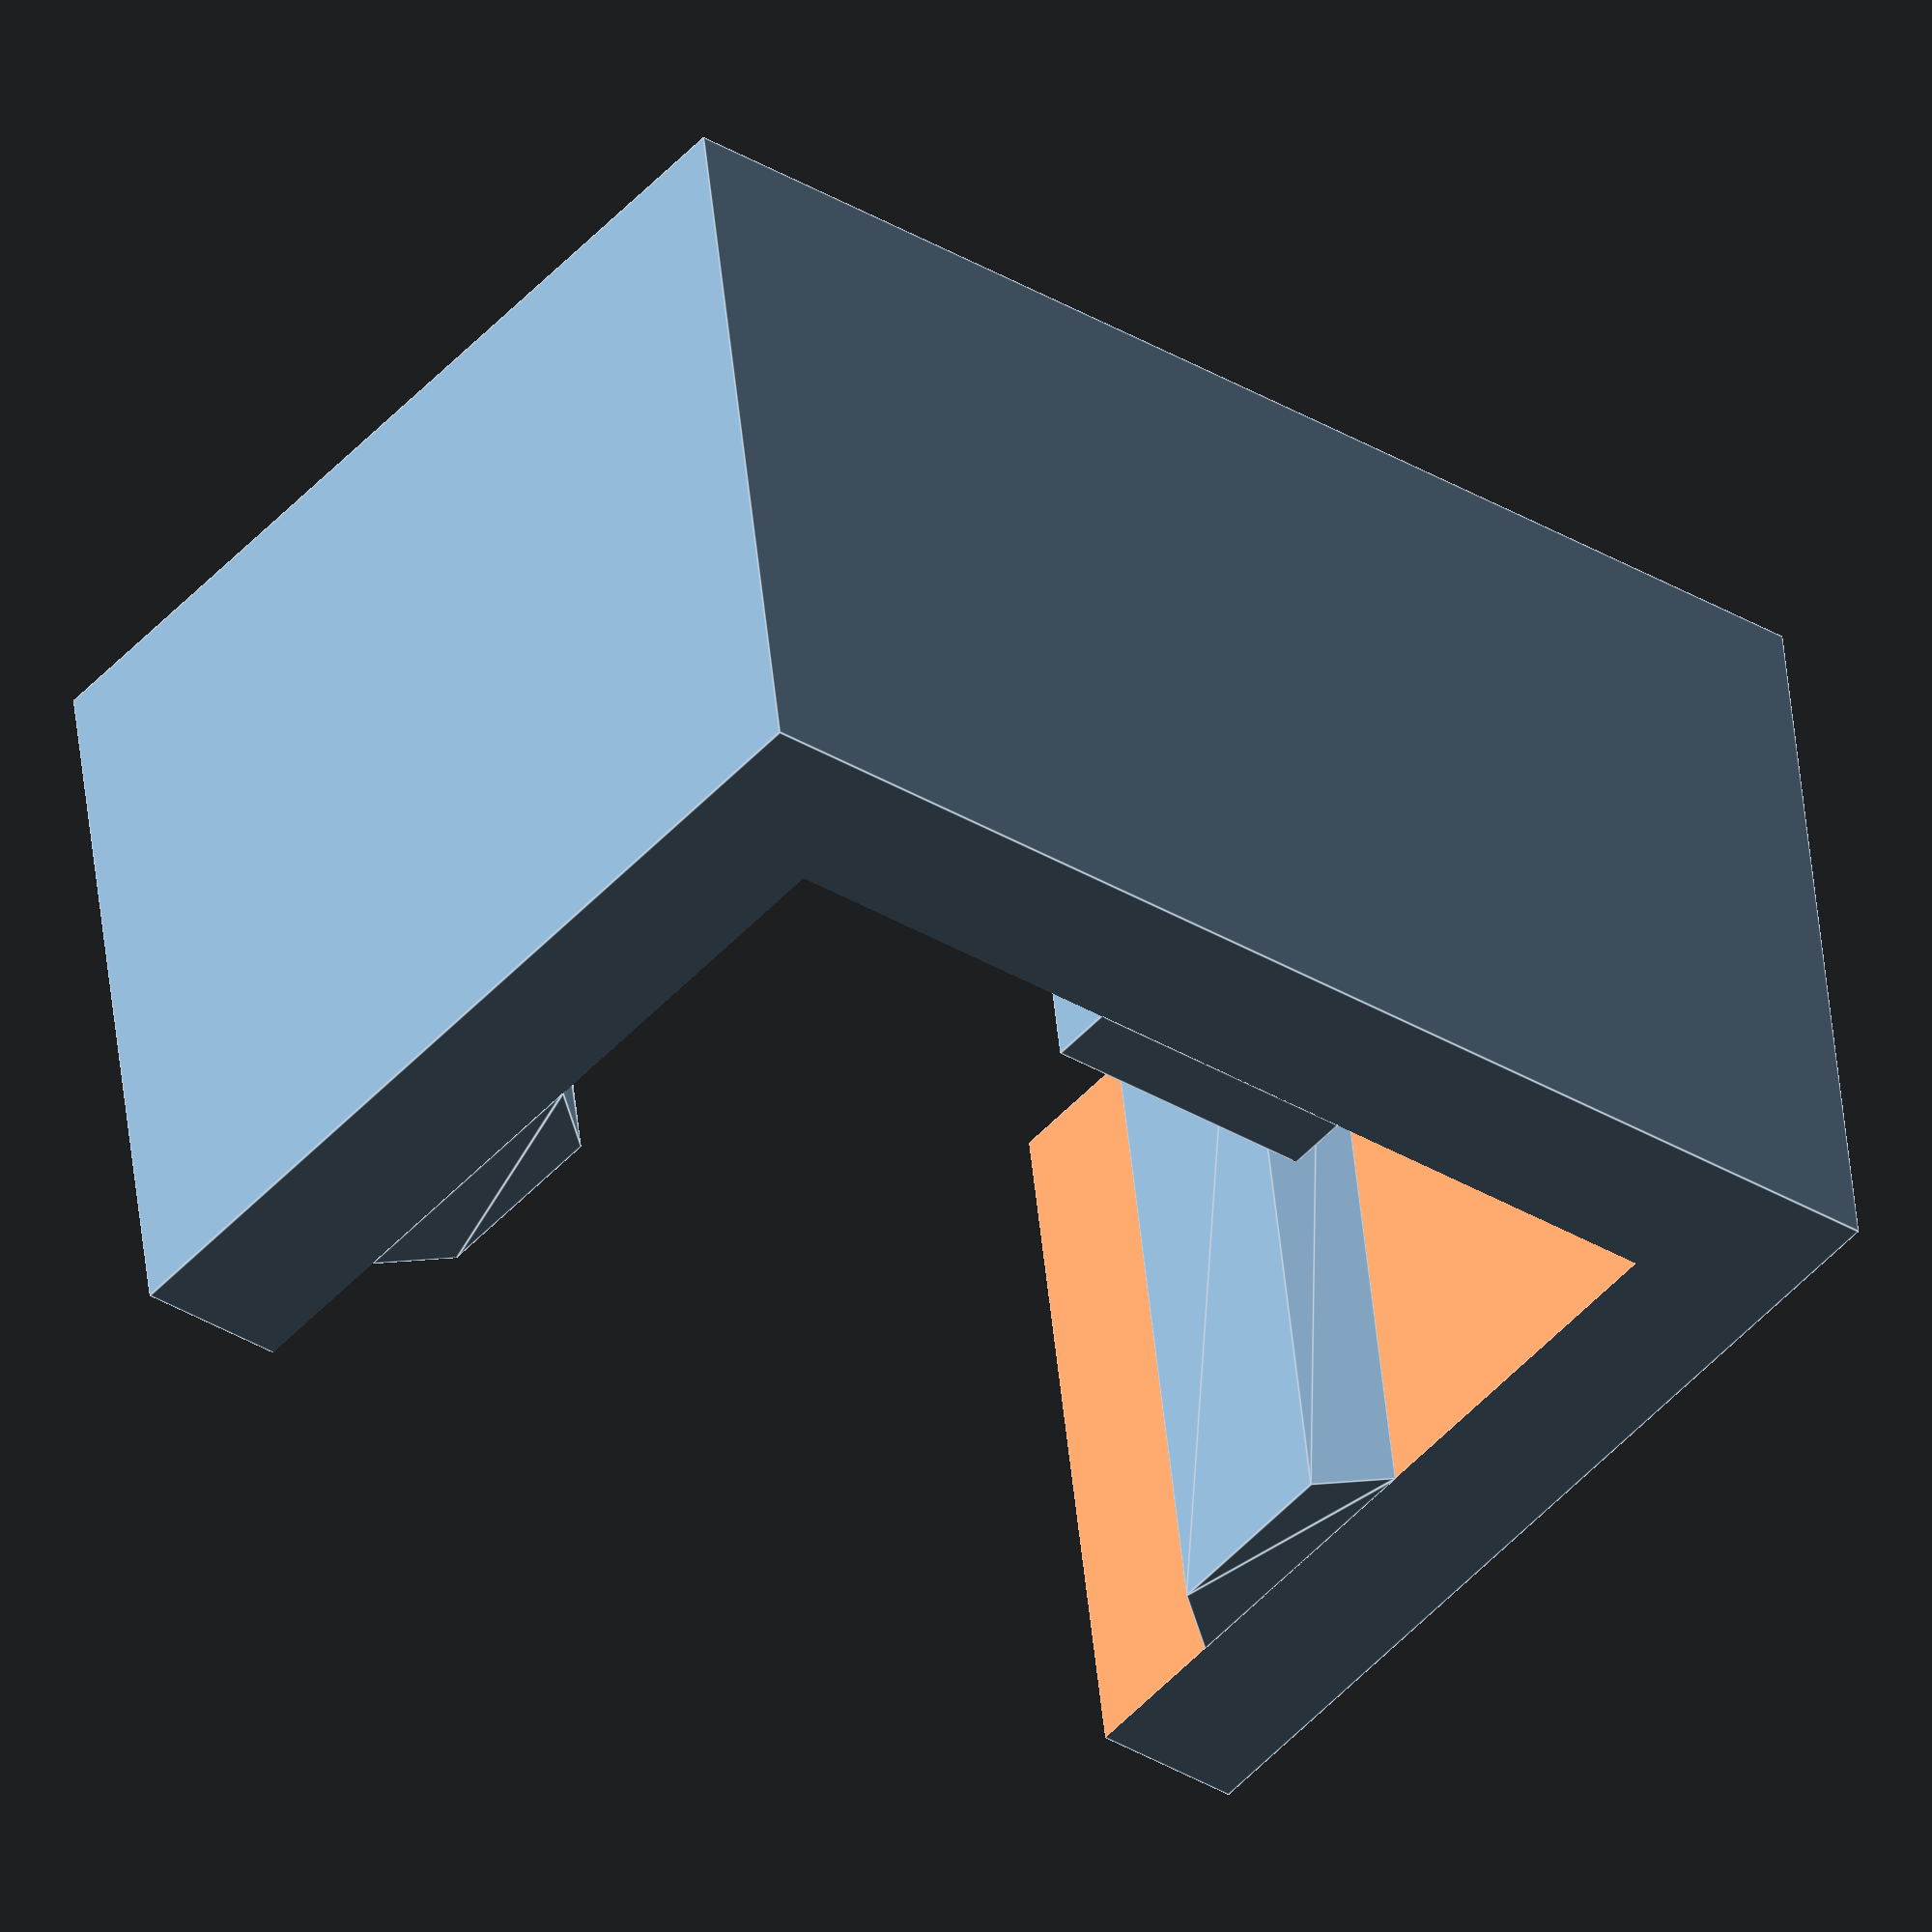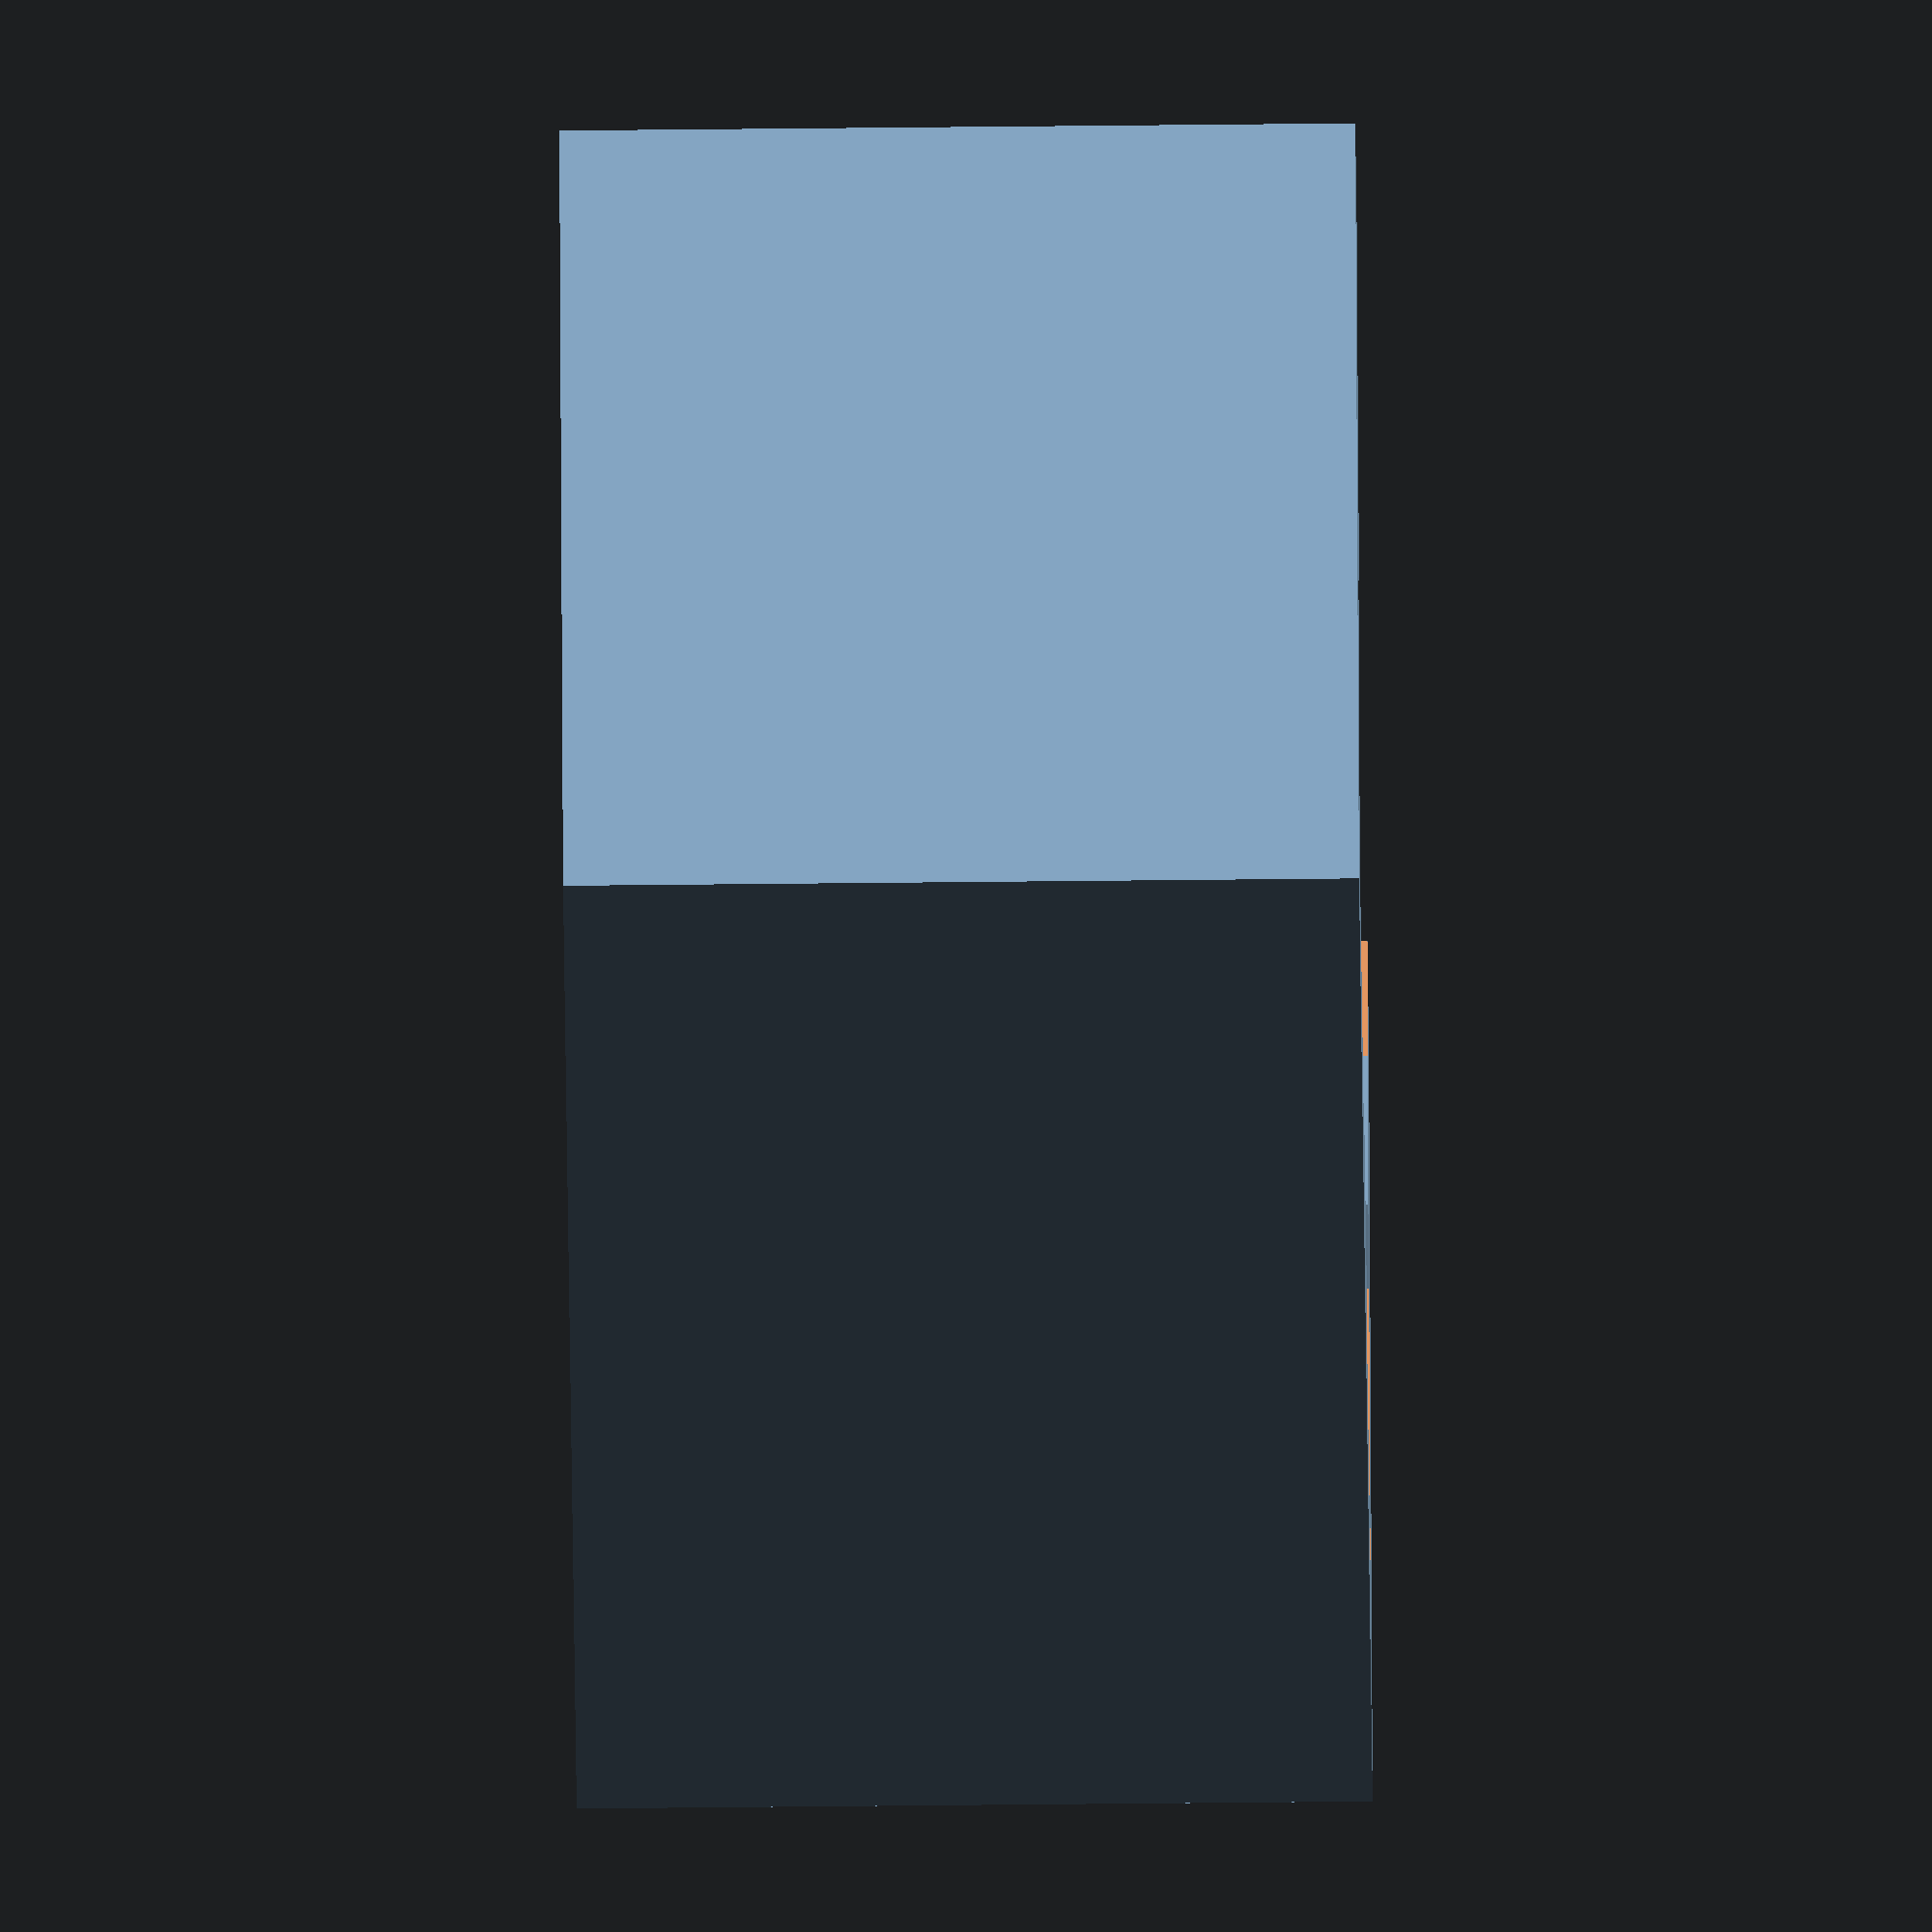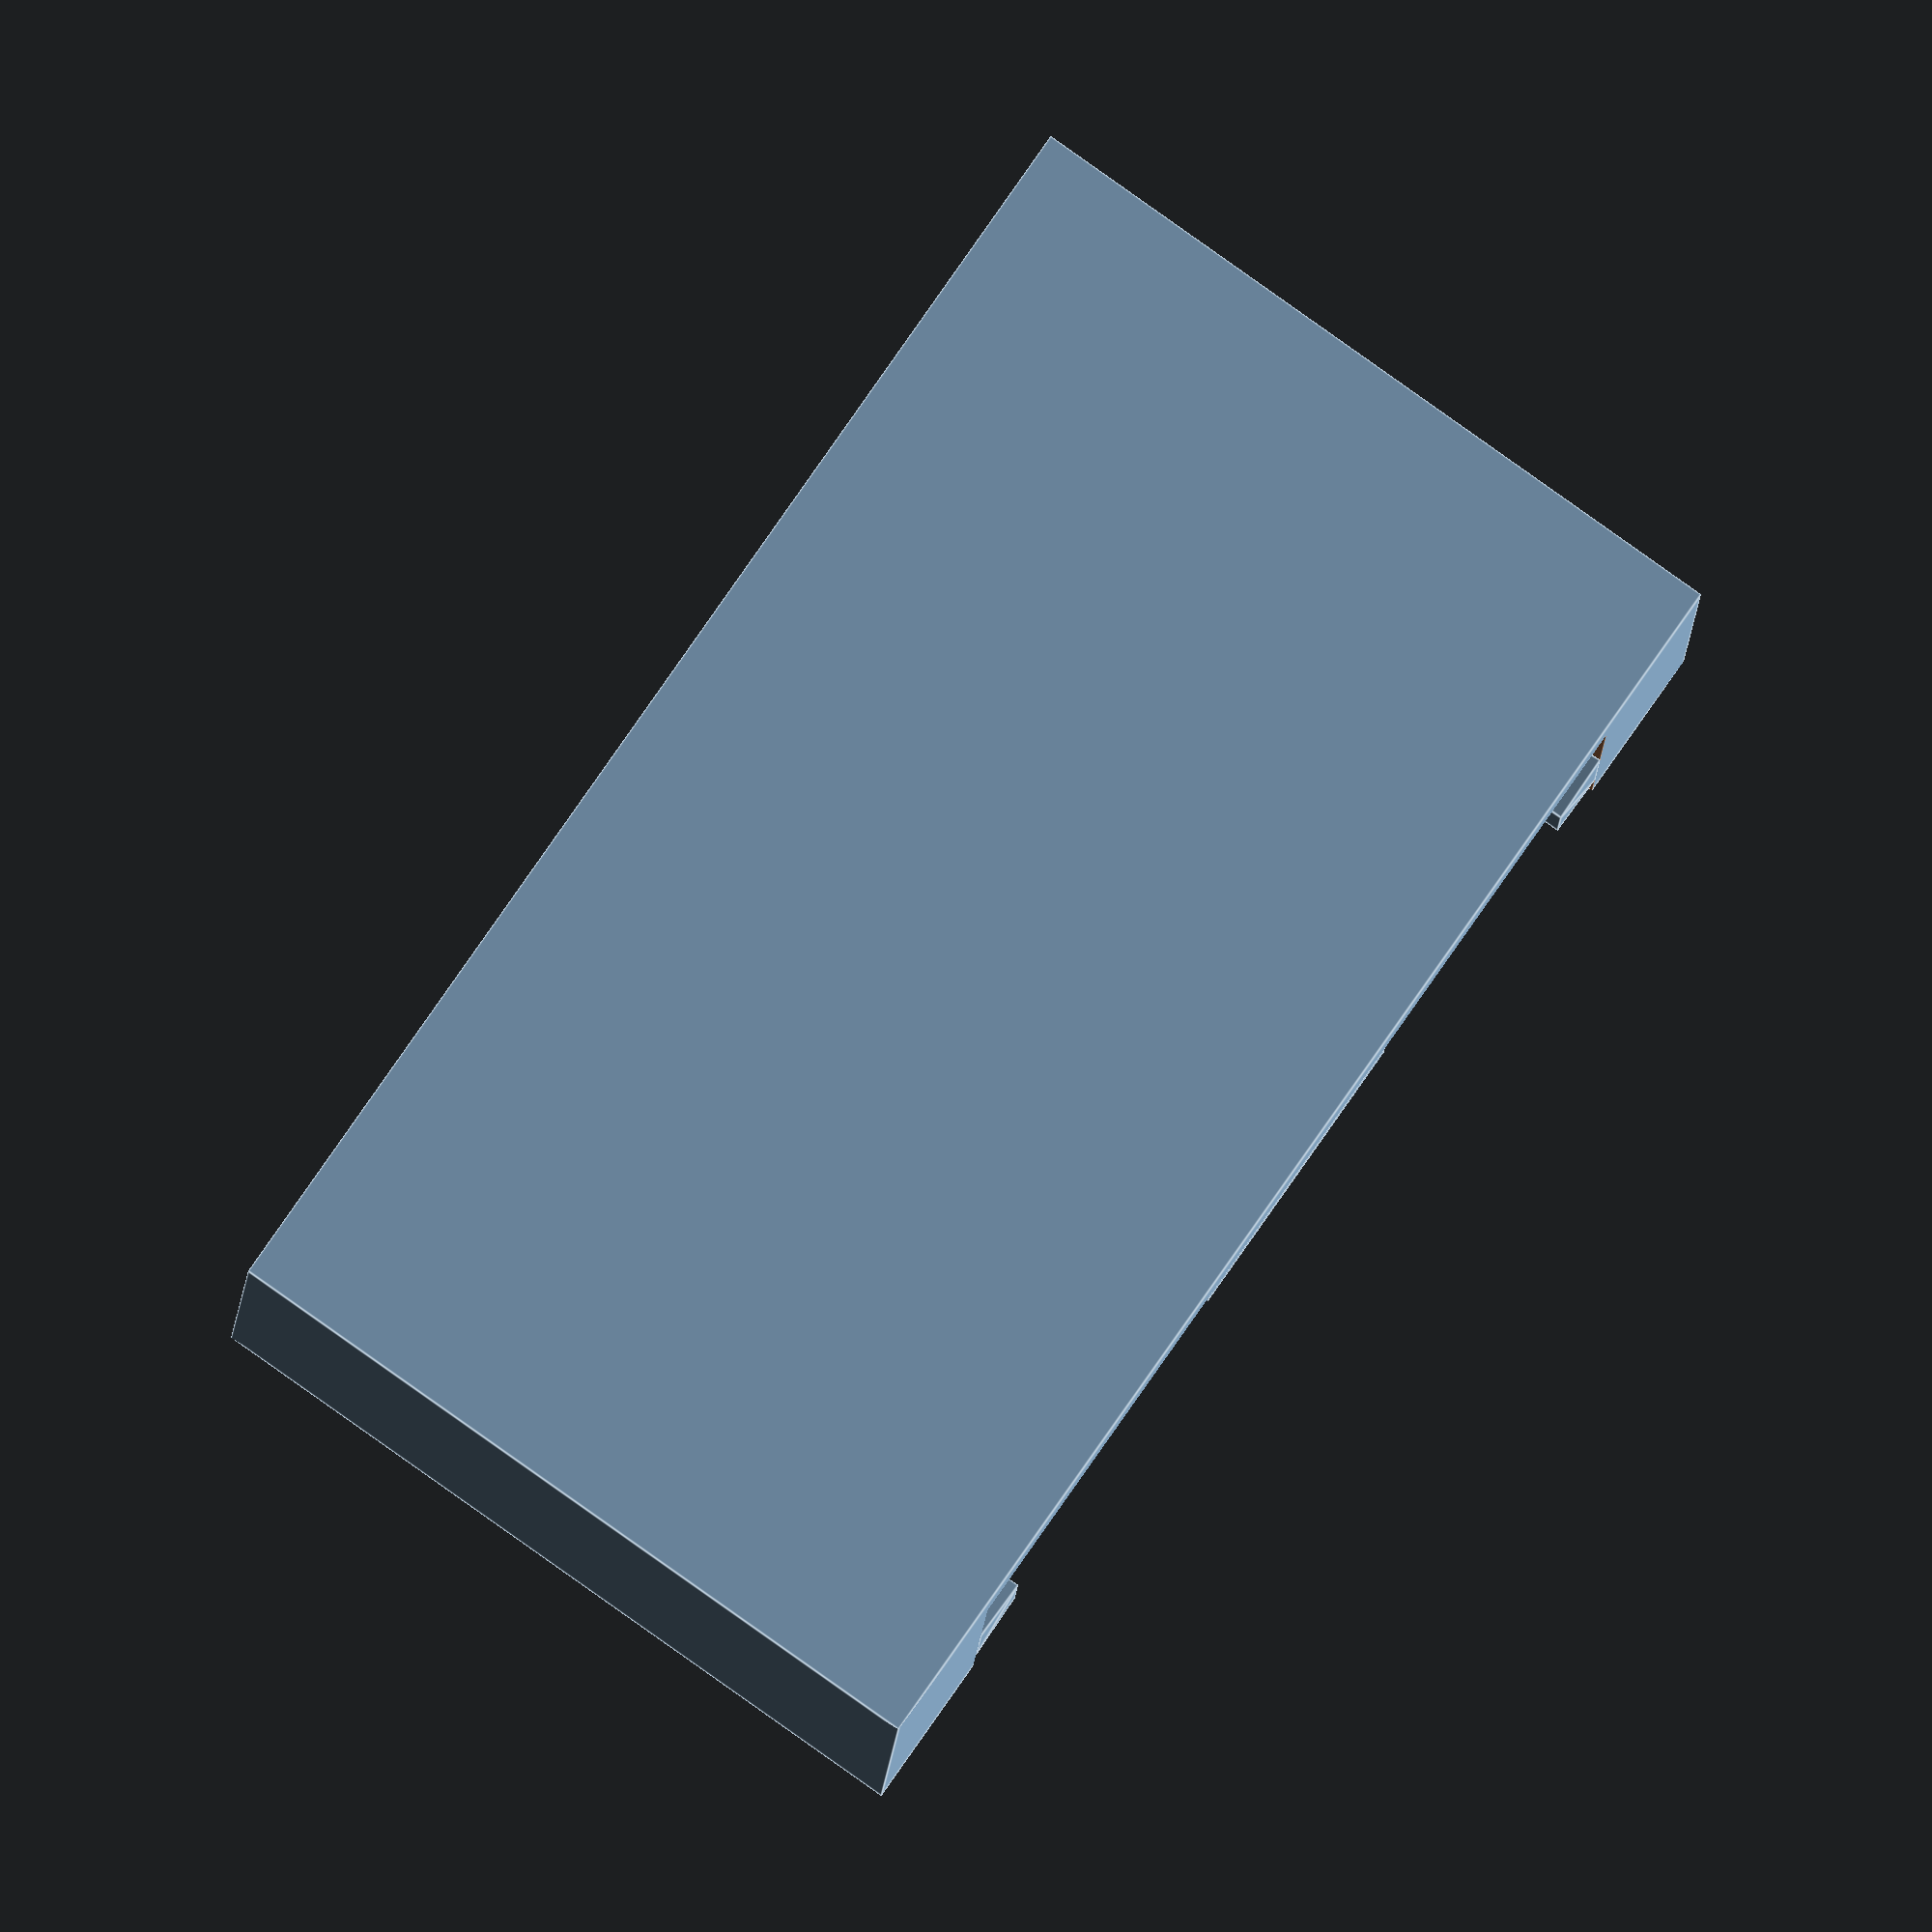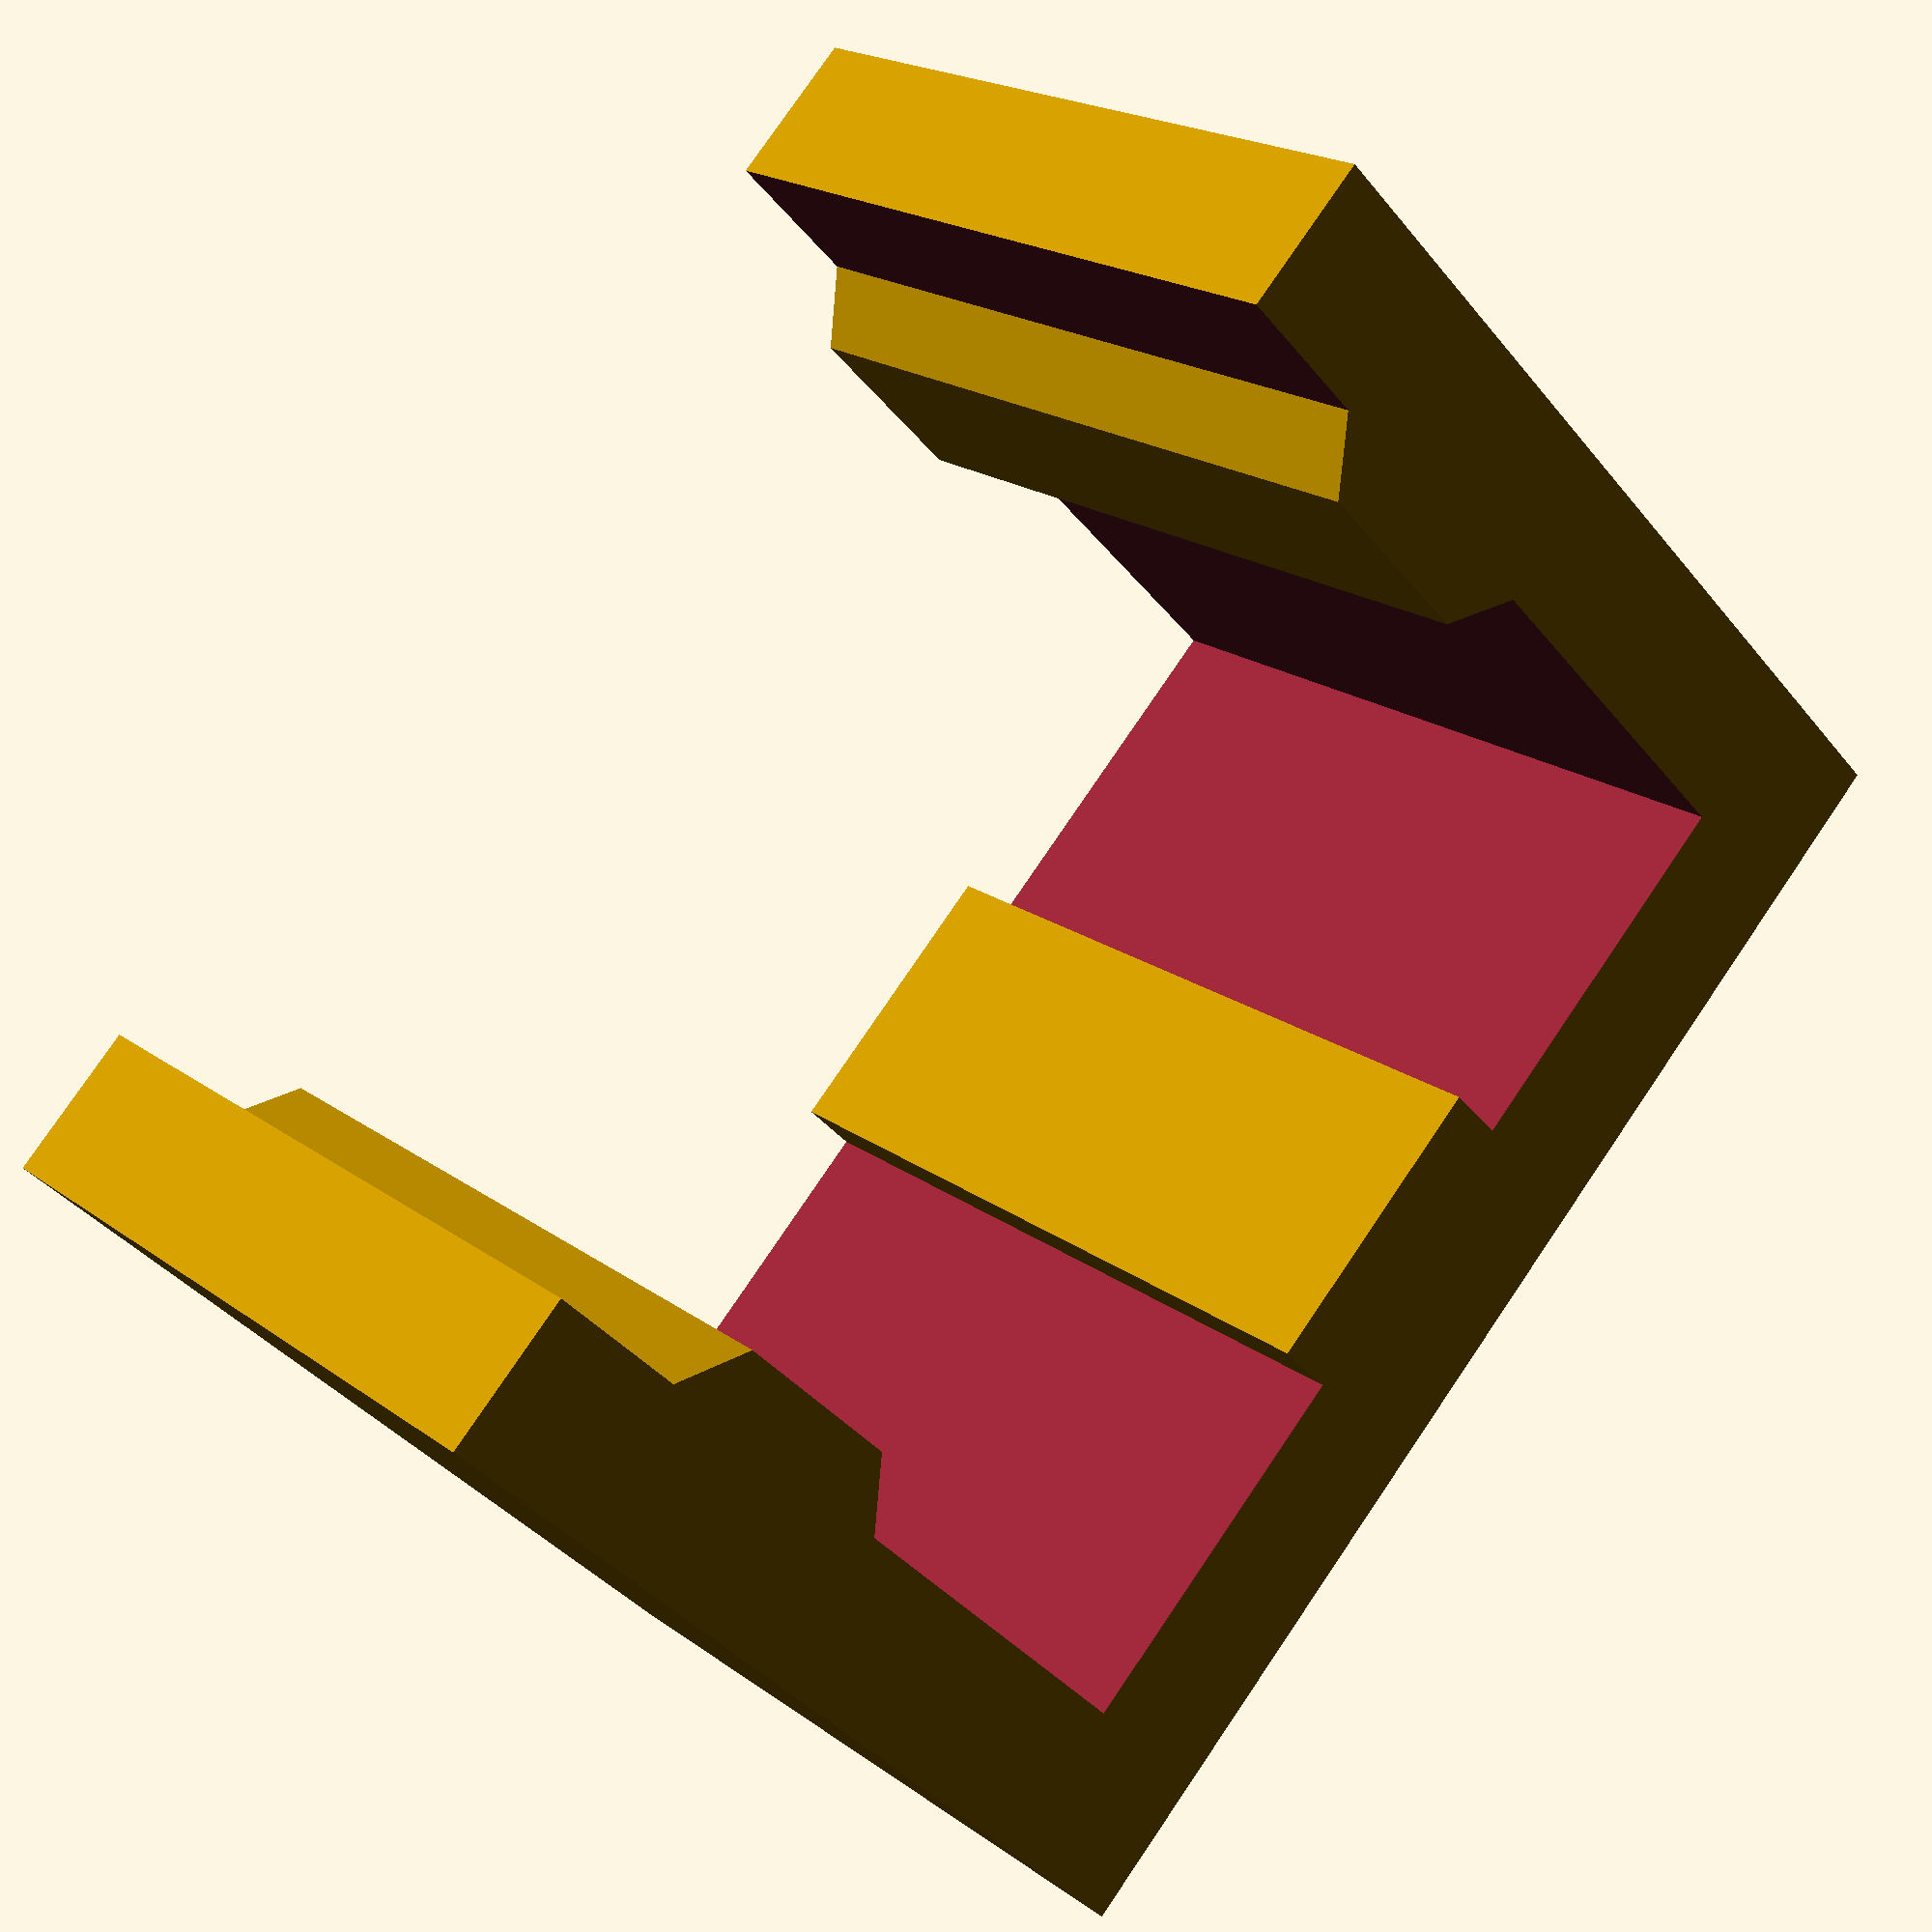
<openscad>
// Clip to hold wires inside a 2020 extrusion
//
// Copyright (C) 2021  Kevin O'Connor <kevin@koconnor.net>
//
// This file may be distributed under the terms of the GNU GPLv3 license.

height = 15;
thick = 3;
slack = .250;
rail_length = 20 + slack;
rail_insert_length = 6 - slack;
CUT=.01;
$fs = 0.5;

module wire_guide() {
    rail_beam_length = (rail_length - rail_insert_length)/2;
    width = rail_beam_length + rail_insert_length + 2*thick;

    module base_guide() {
        difference() {
            cube([rail_length + 2*thick, width, height]);
            translate([thick, thick, -CUT])
                cube([rail_length, width-thick+CUT, height+2*CUT]);
        }
    }
    clip_inset = 1.25;
    module clip() {
        slope_length = 1;
        hull() {
            cube([CUT, rail_insert_length, height]);
            translate([clip_inset, slope_length, 0])
                cube([CUT, rail_insert_length - 2*slope_length, height]);
        }
    }

    base_guide();
    translate([rail_beam_length + thick, thick-CUT, 0])
        cube([rail_insert_length, clip_inset+CUT, height]);
    translate([thick-CUT, rail_beam_length + thick, 0])
        clip();
    translate([rail_length + thick + CUT, rail_beam_length + thick, 0])
        mirror([1, 0, 0])
            clip();
}

wire_guide();

</openscad>
<views>
elev=311.3 azim=218.9 roll=354.5 proj=o view=edges
elev=62.2 azim=339.3 roll=270.6 proj=o view=wireframe
elev=92.4 azim=358.3 roll=54.8 proj=o view=edges
elev=160.0 azim=134.9 roll=217.2 proj=p view=wireframe
</views>
